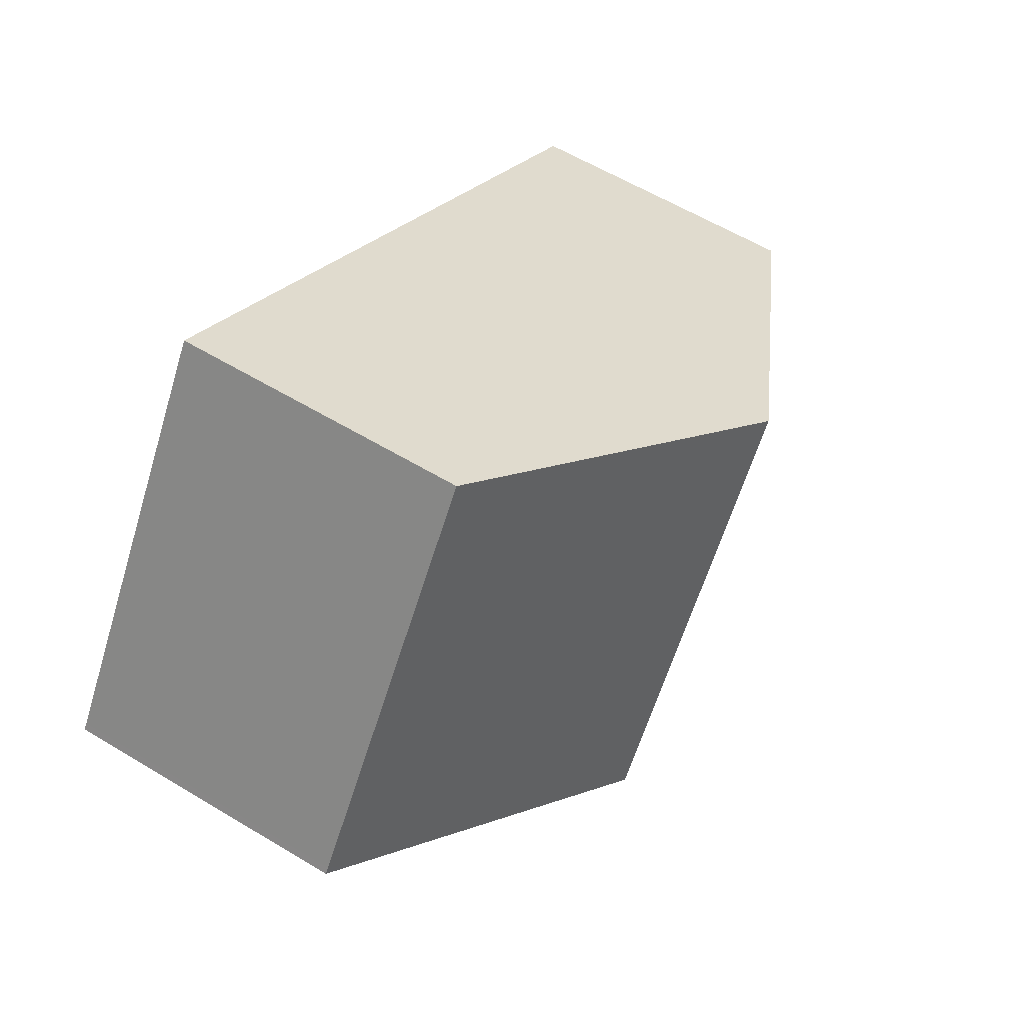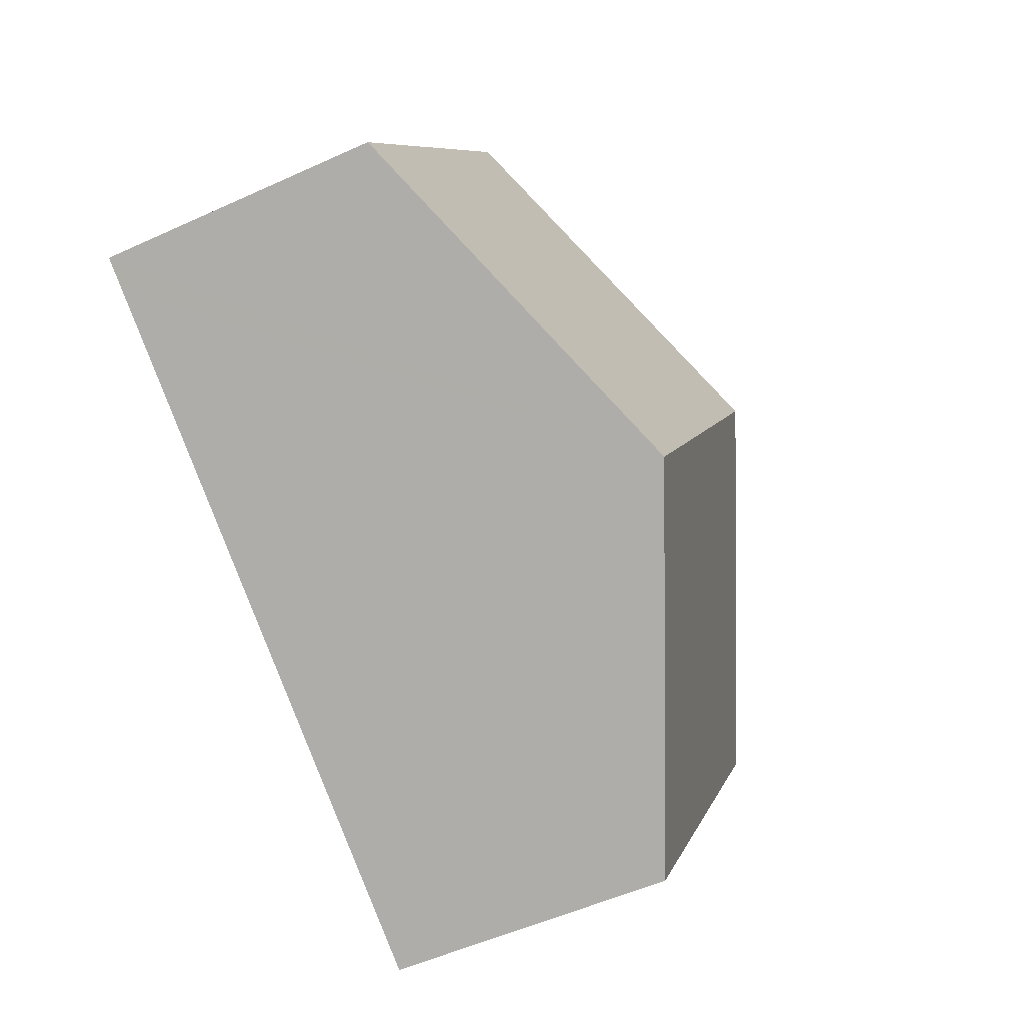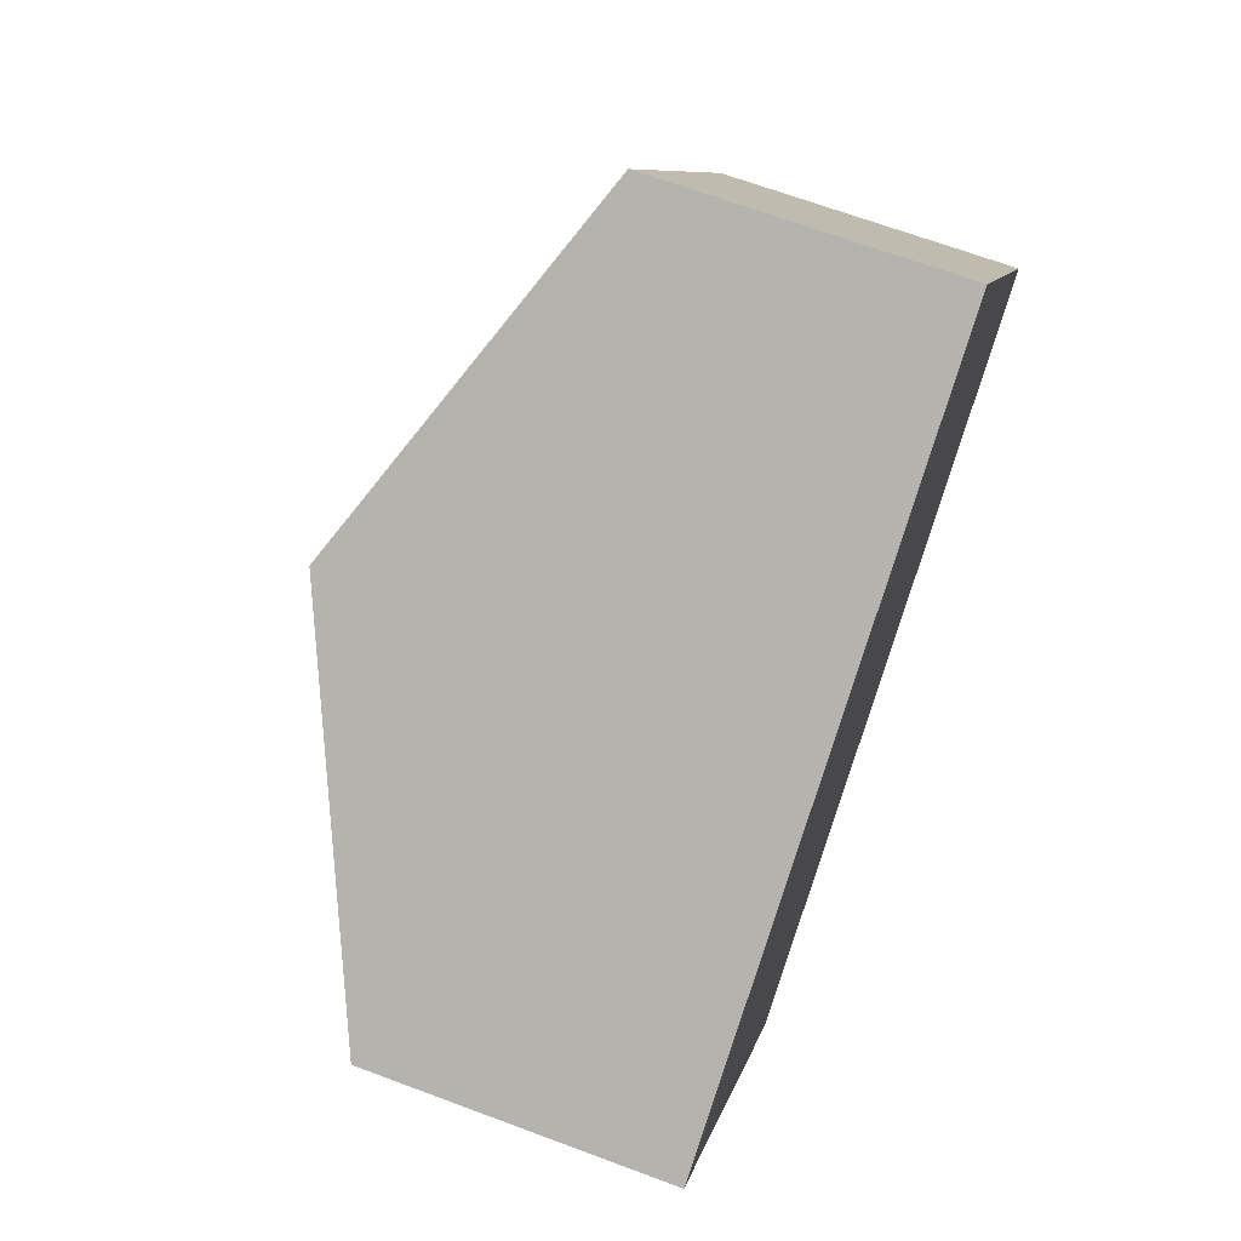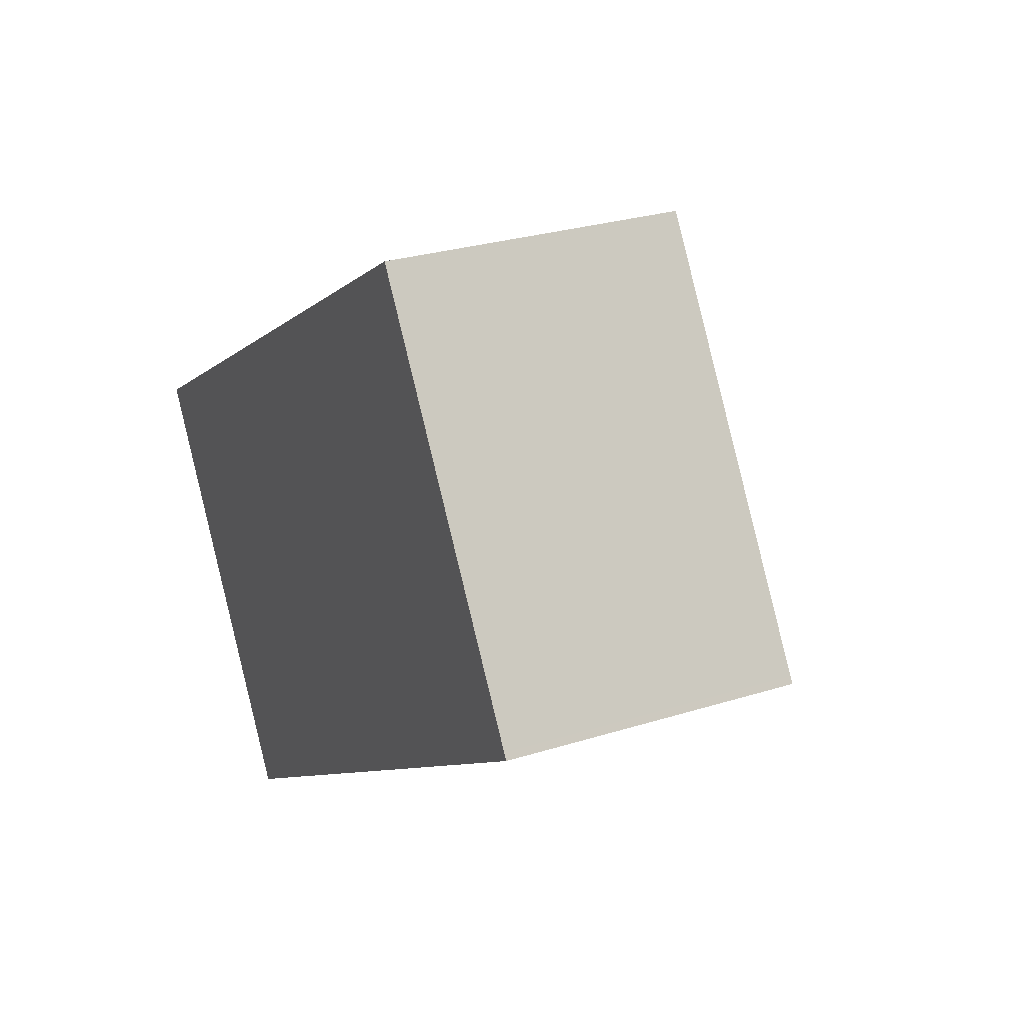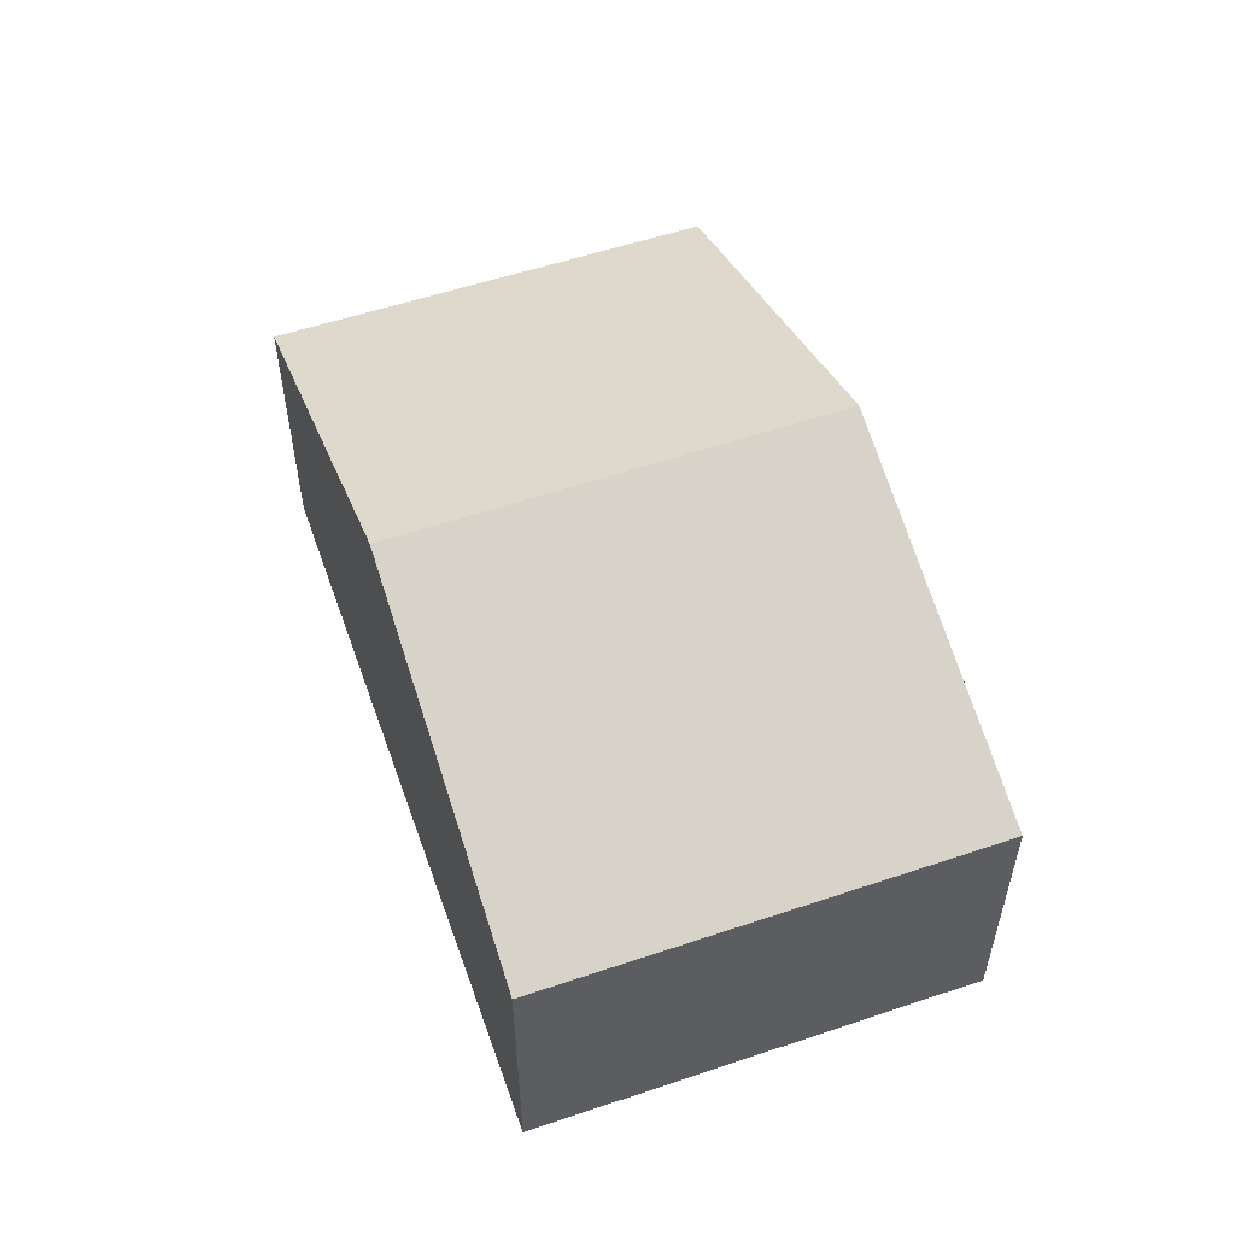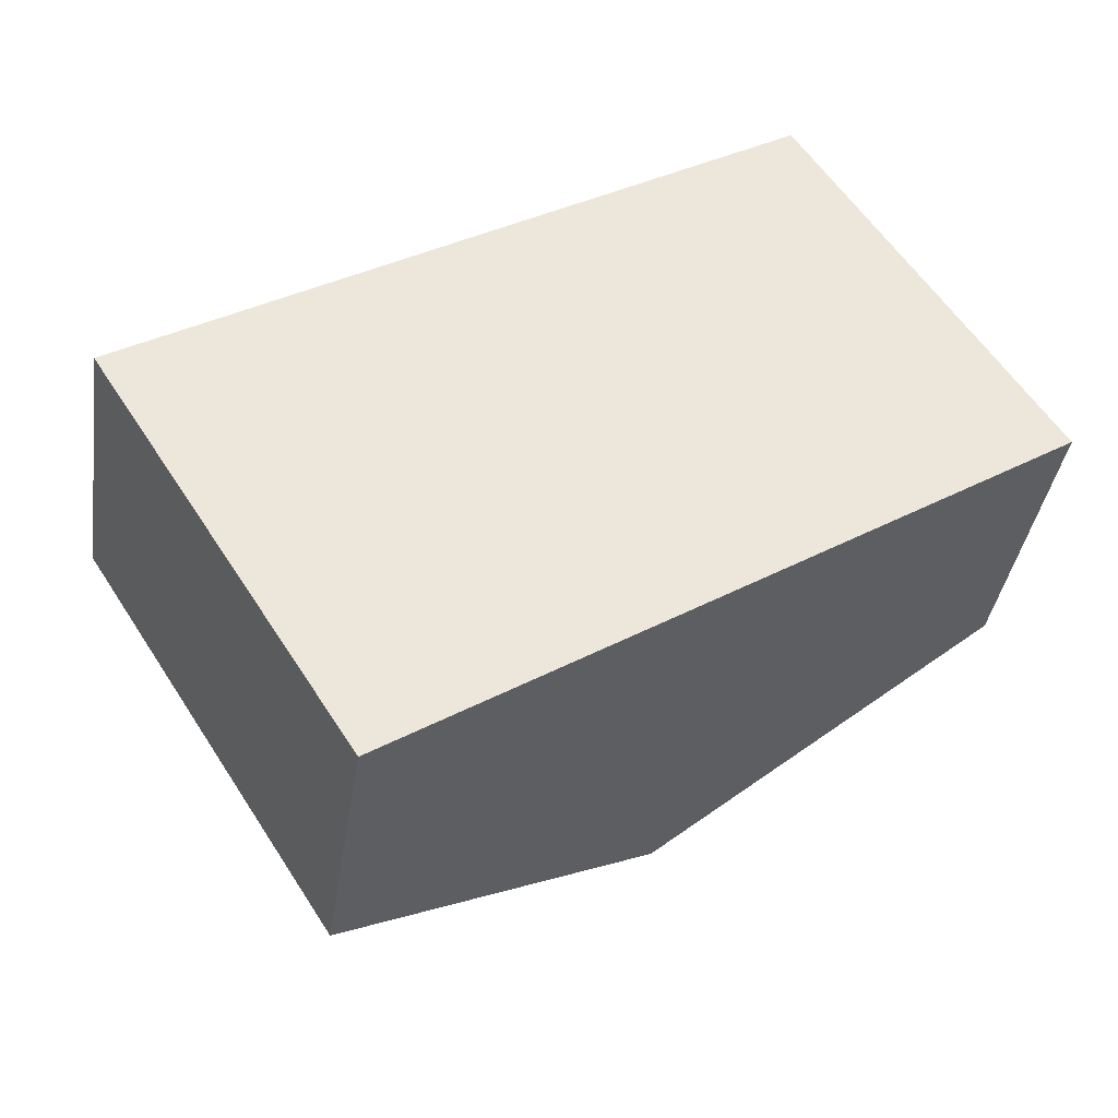
<metadata>
{"format":"obj","ext":"obj","renderer":"f3d","projection":"perspective","resolution":1024,"background":"white","views":[{"elev":59.1,"azim":121.9,"up":"+Z"},{"elev":-52.2,"azim":116.3,"up":"+Z"},{"elev":67.3,"azim":-69.5,"up":"+Z"},{"elev":27.6,"azim":64.2,"up":"+Z"},{"elev":56.5,"azim":-142.0,"up":"+Y"},{"elev":-37.9,"azim":-8.5,"up":"+Z"}]}
</metadata>
<code>
v  0.024 2.838 -0.038
v  5.611 4.341 -1.858
v  2.47 2.838 -3.868
v  3.197 4.341 1.922
v  1.386 3.49 0.833
v  0 2.838 1.738e-16
v  6.113 2.971 3.675
v  8.477 2.97 -0.023
v  6.365 2.852 3.826
v  8.717 2.836 0.217
v  8.757 2.836 0.156
v  2.47 2.368e-16 -3.868
v  0.024 2.327e-18 -0.038
v  0 0 0
v  1.386 -5.101e-17 0.833
v  3.197 -1.177e-16 1.922
v  6.113 -2.25e-16 3.675
v  6.365 -2.343e-16 3.826
v  8.717 -1.329e-17 0.217
v  8.757 -9.552e-18 0.156
v  8.477 1.408e-18 -0.023
v  5.611 1.138e-16 -1.858
g defaultobject
f 1 2 3
f 2 1 4
f 4 1 5
f 5 1 6
f 7 2 4
f 2 7 8
f 8 7 9
f 8 9 10
f 8 10 11
f 12 1 3
f 1 12 13
f 1 13 6
f 6 13 14
f 14 5 6
f 5 14 4
f 4 14 15
f 4 15 7
f 7 15 16
f 7 16 17
f 7 17 9
f 9 17 18
f 18 10 9
f 10 18 19
f 10 19 11
f 11 19 20
f 20 8 11
f 8 20 2
f 2 20 21
f 2 21 22
f 2 22 3
f 3 22 12
f 19 21 20
f 21 19 18
f 21 18 22
f 22 18 17
f 22 17 16
f 22 16 12
f 12 16 15
f 12 15 13
f 13 15 14

</code>
